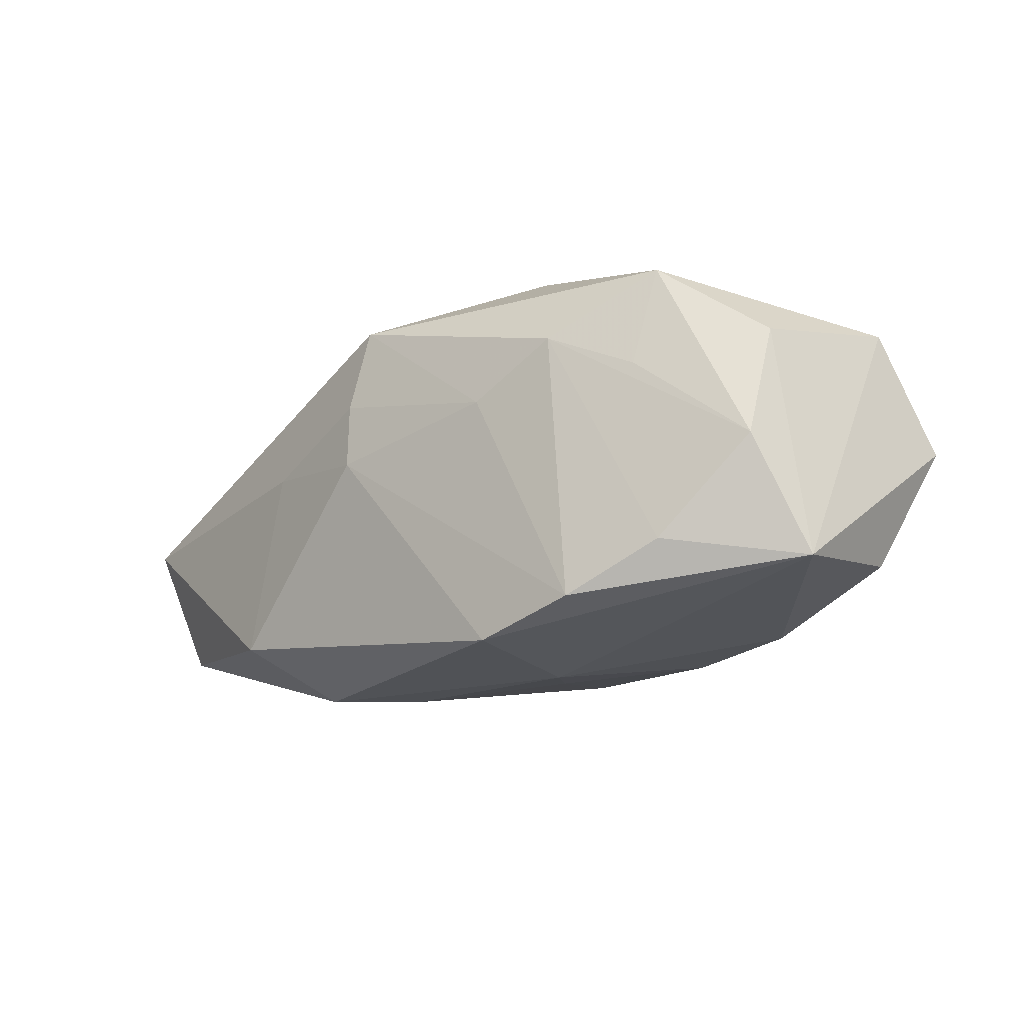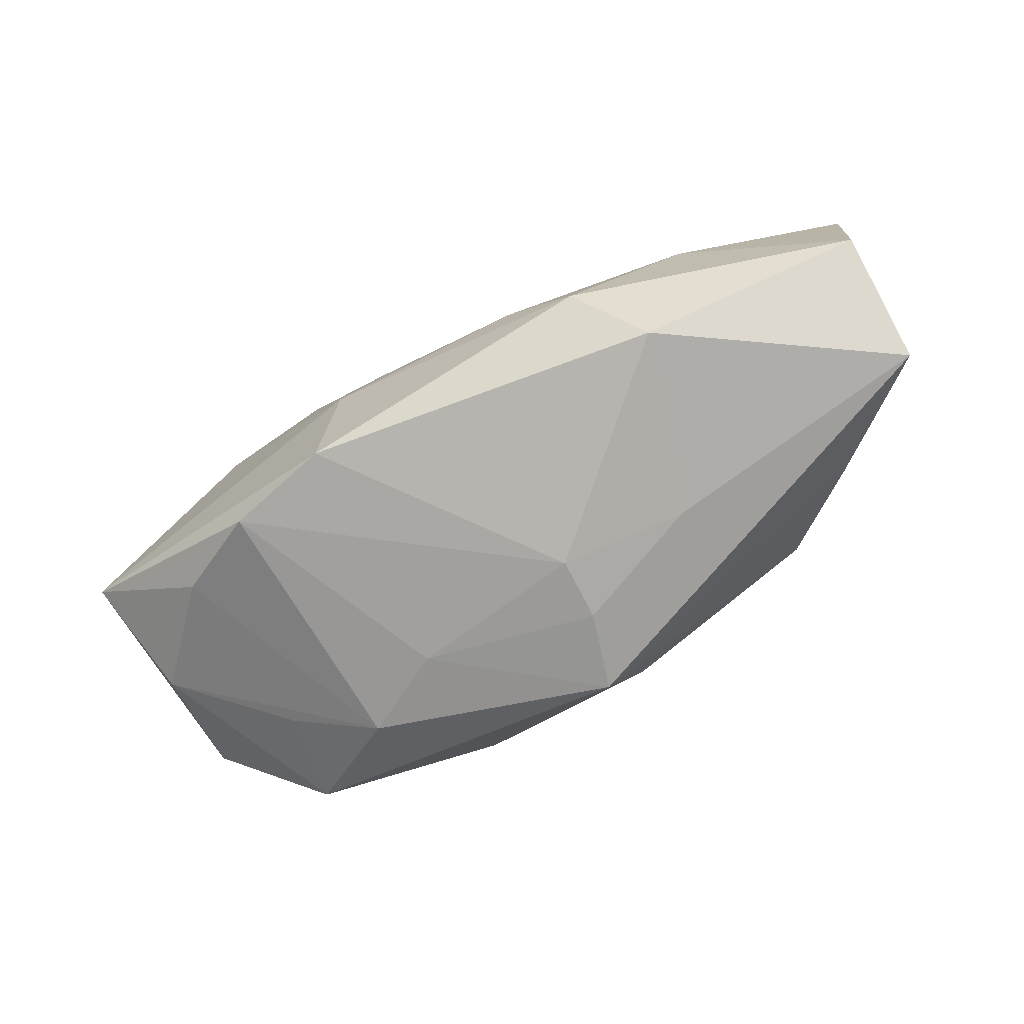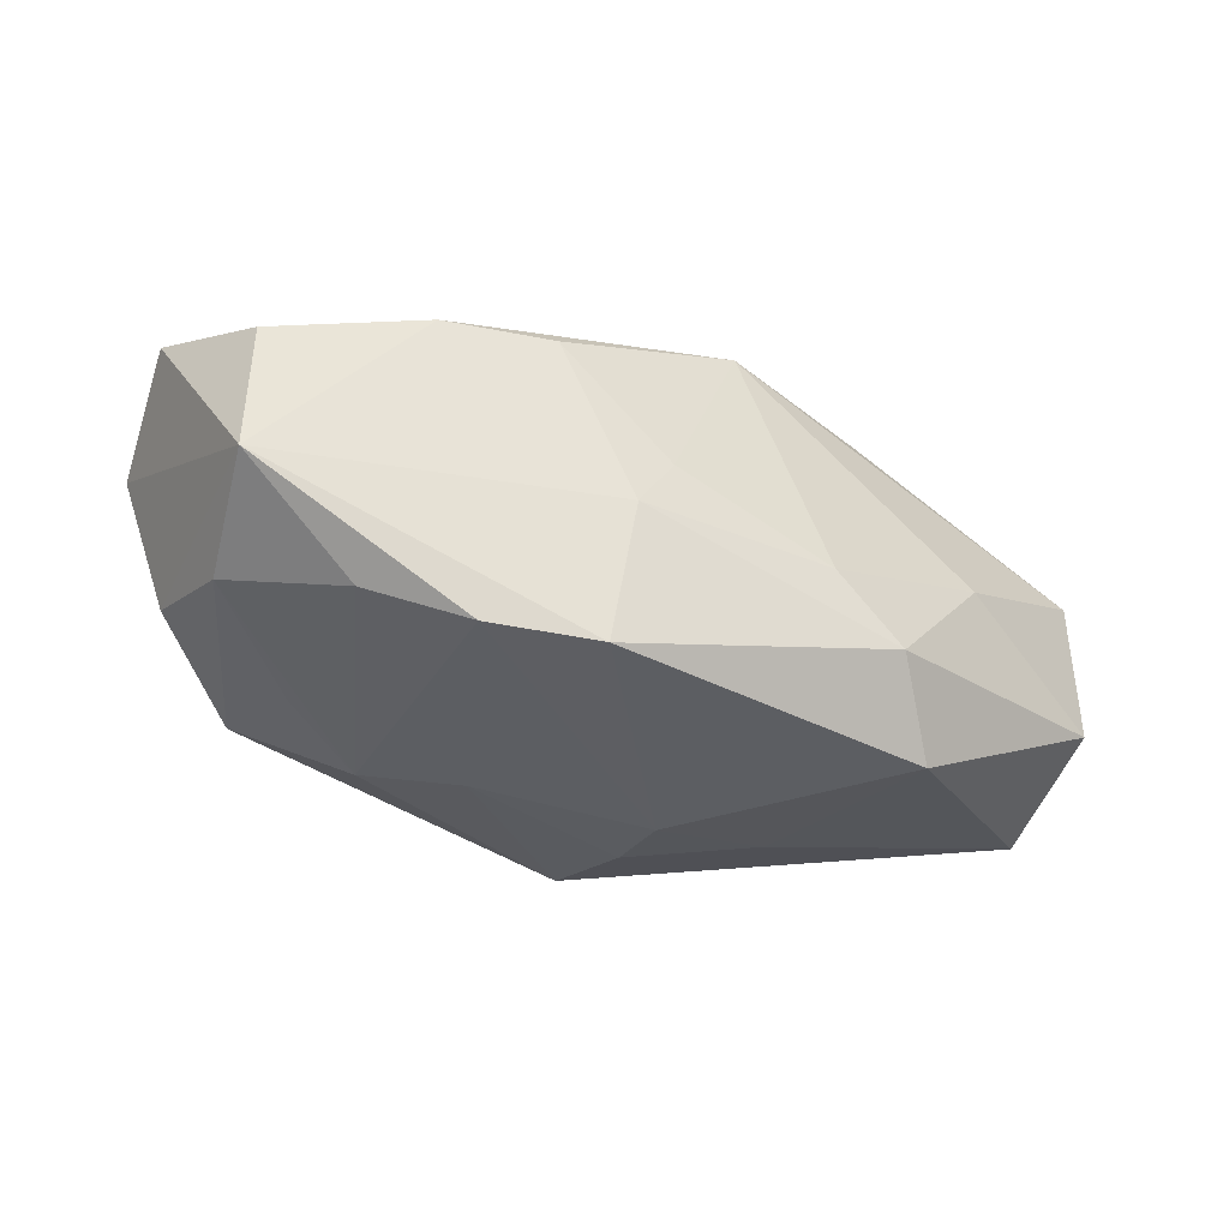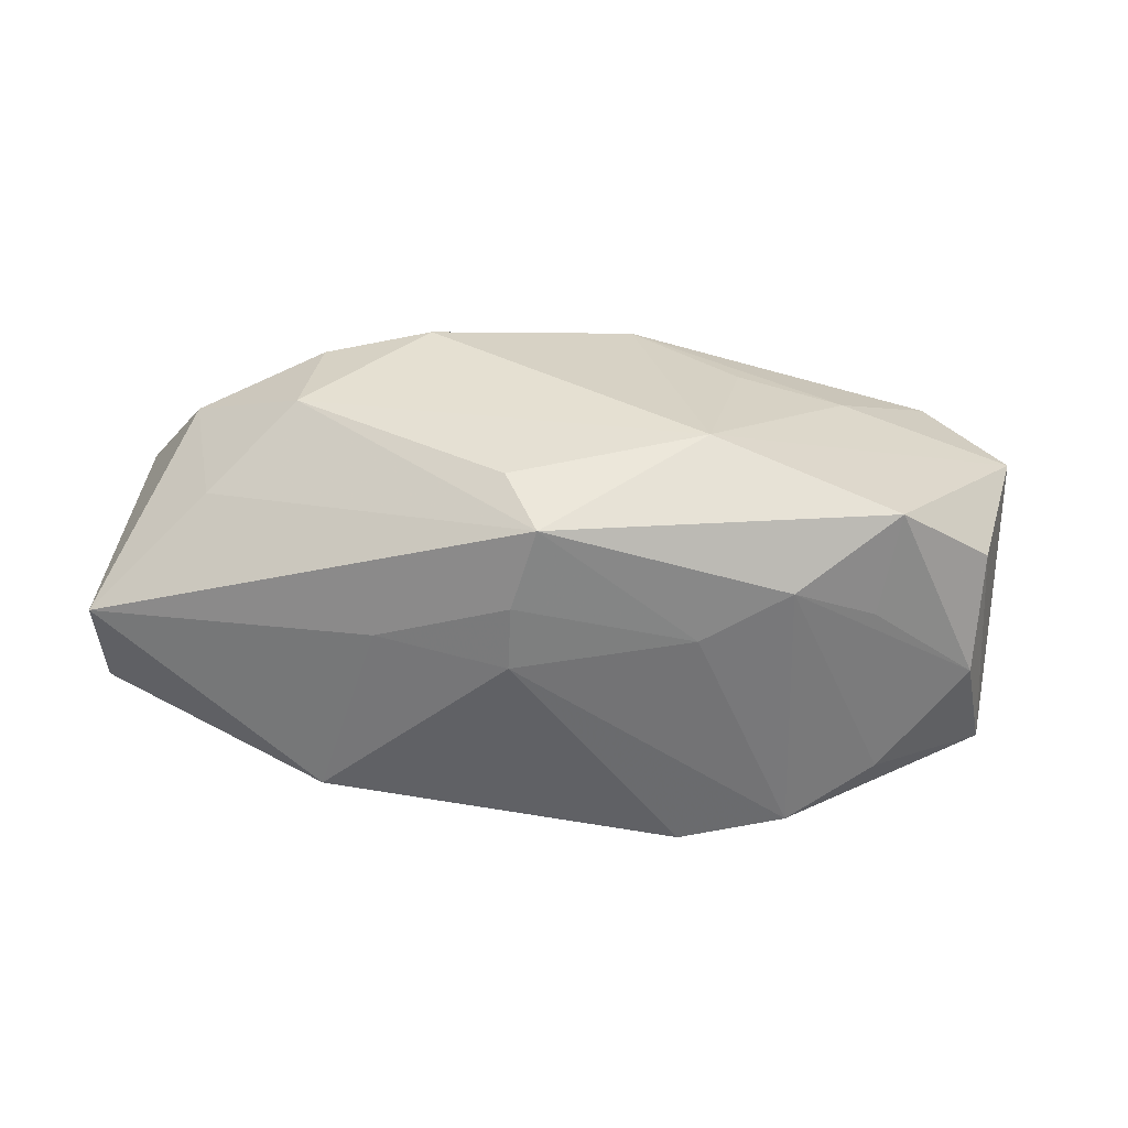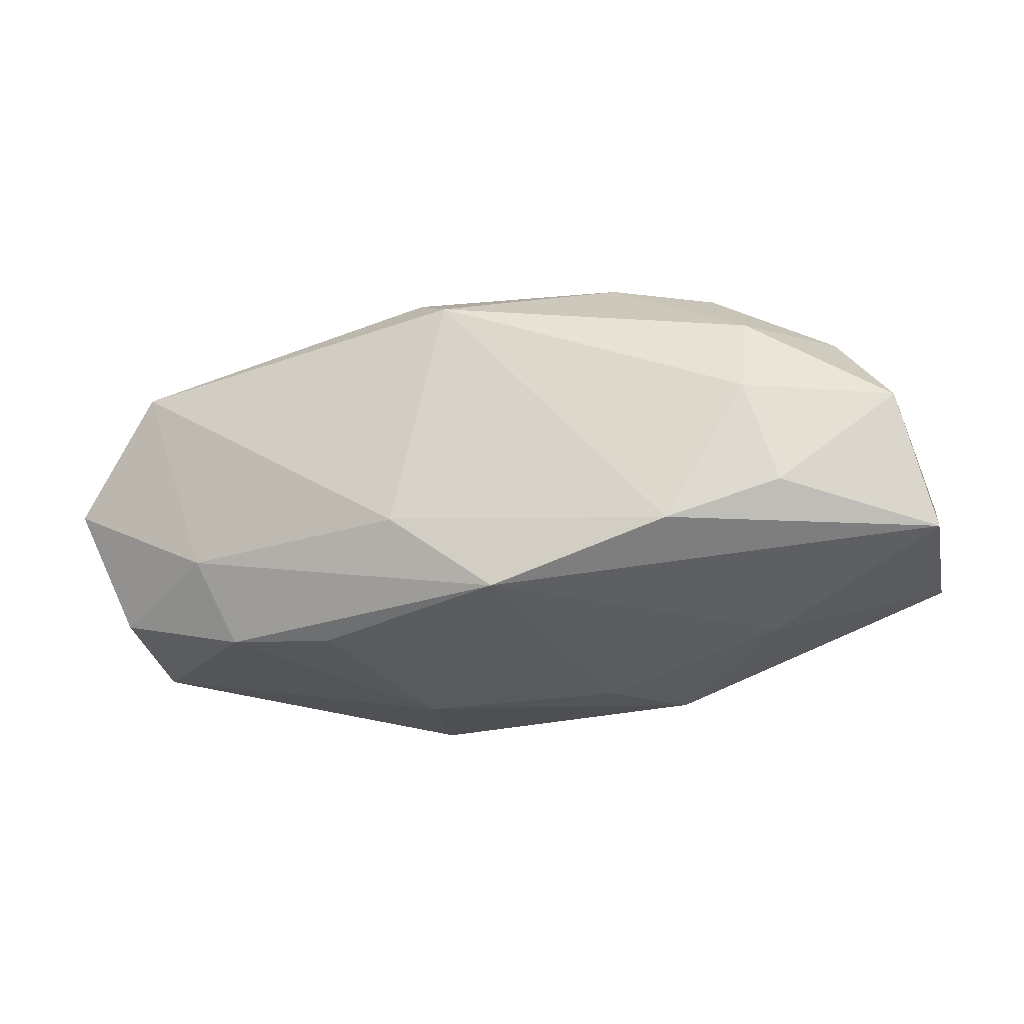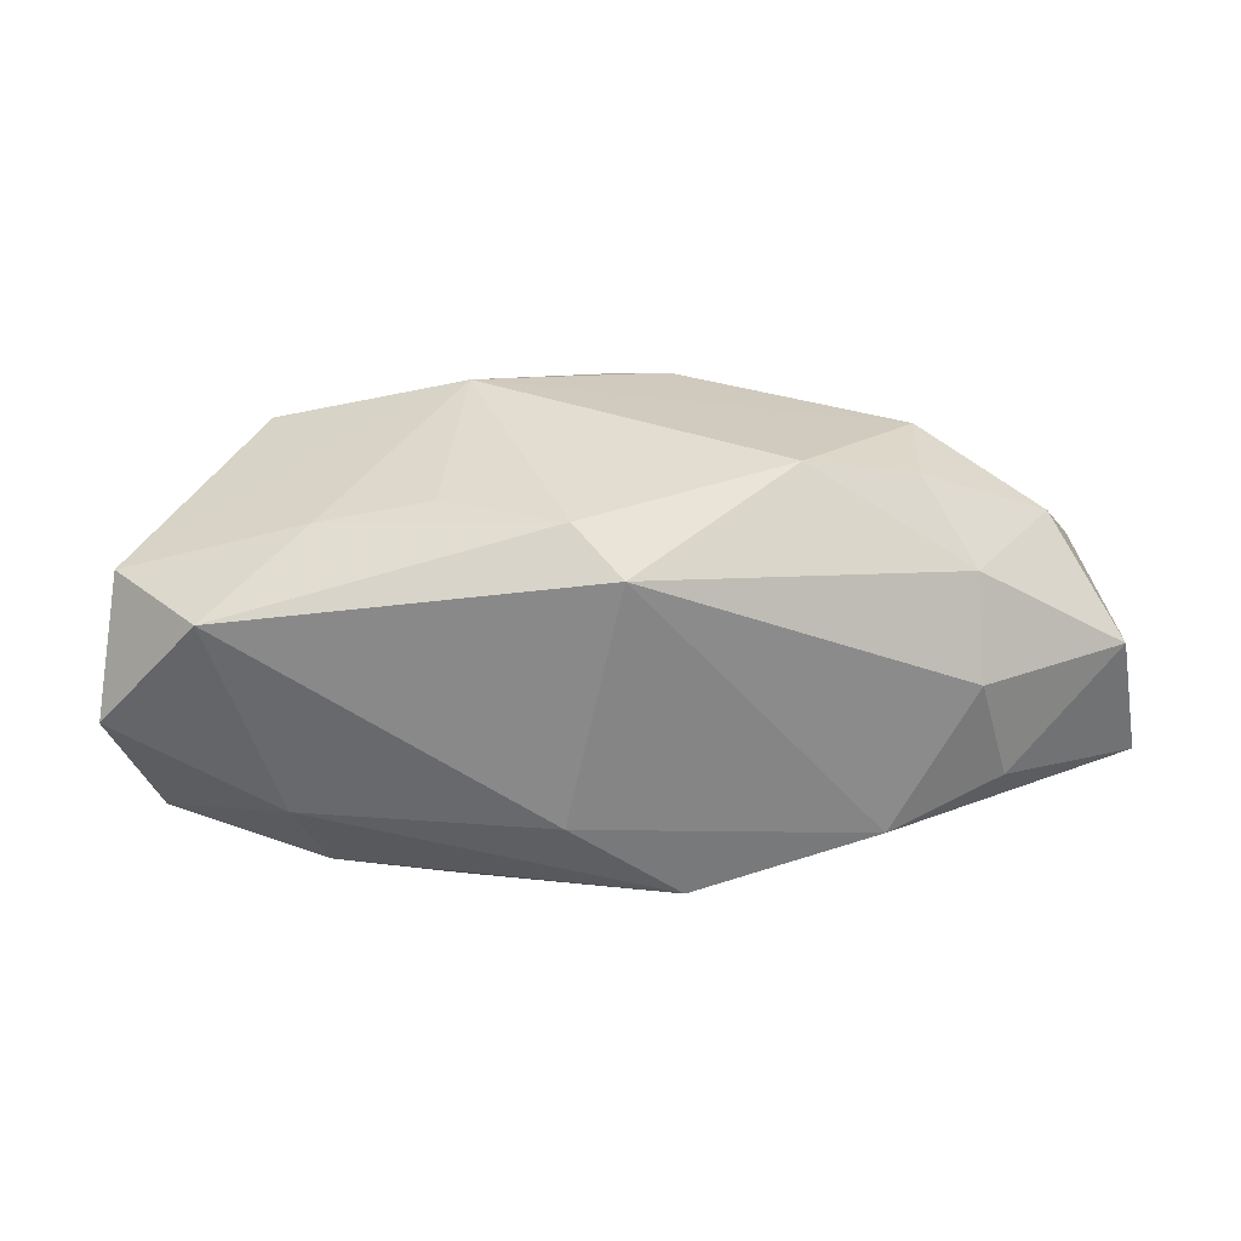
<metadata>
{"format":"obj","ext":"obj","renderer":"f3d","projection":"perspective","resolution":1024,"background":"white","views":[{"elev":-16.5,"azim":-139.4,"up":"+Y"},{"elev":-72.7,"azim":26.8,"up":"+Z"},{"elev":-34.7,"azim":-31.0,"up":"+Z"},{"elev":-57.2,"azim":177.2,"up":"+Z"},{"elev":-22.9,"azim":14.8,"up":"+Y"},{"elev":29.7,"azim":-7.0,"up":"+Y"}]}
</metadata>
<code>
v 0.03477 -0.007675 0.007764
v 0.03241 0.002328 0.0102
v 0.003963 0.0064 -0.01548
v 0.004734 0.01423 -0.01052
v 0.0261 0.008153 -0.004745
v -0.02782 0.008623 0.0115
v 0.00241 0.01244 -0.01494
v -0.02039 0.0121 0.005355
v -0.01691 -0.01212 -0.01411
v -0.03319 0.008563 0.003462
v -0.009133 -0.01425 -0.01419
v -0.00153 0.01181 0.01492
v 0.01566 -0.007953 0.01529
v 0.0186 0.01396 0.006737
v 0.0172 -0.01108 -0.01326
v 0.01346 0.002592 -0.01375
v 0.02793 0.009738 0.004774
v -0.03143 -0.008711 0.00498
v -0.01546 0.007723 -0.01418
v 0.002438 -0.0119 0.01501
v -0.03473 8.737e-05 0.008364
v -0.004451 -0.01453 0.001103
v -0.009376 0.016 -0.007018
v -0.00911 0.003989 -0.01496
v 0.02388 -0.005103 0.01362
v 0.02164 0.002415 0.01447
v 0.02174 -0.01253 0.001741
v 0.0199 0.01392 -0.0008782
v 0.02167 0.009065 0.01127
v -0.02981 -0.001494 -0.009354
v -0.02169 0.004898 -0.01201
v -0.03217 -0.01008 -0.005689
v -0.02292 0.01231 -0.01056
v -0.007571 -0.01514 -0.003427
v 0.003944 0.00157 -0.01567
v -0.004506 0.01429 0.01144
v 0.01069 0.01566 0.007479
v -0.02063 -0.01198 0.008052
v -0.005463 -0.005909 0.01529
v -0.01248 0.01365 0.006212
v 0.01288 -0.01514 -0.007634
v 0.03422 0.0005051 -0.00902
v 0.03421 -0.0086 -0.004164
v -0.02307 -0.006035 0.01093
v 0.0076 -0.01514 -0.003096
v -0.01231 -0.01298 0.009258
v -0.03019 0.006913 -0.006839
v -0.0234 -0.008594 -0.01185
f 36 6 12
f 12 6 39
f 21 6 10
f 10 32 21
f 47 32 10
f 11 32 9
f 20 38 46
f 6 36 8
f 23 10 8
f 8 10 6
f 37 36 12
f 23 36 37
f 44 6 21
f 44 39 6
f 44 38 20
f 20 39 44
f 28 37 14
f 28 4 23
f 23 37 28
f 42 2 1
f 30 32 47
f 21 32 18
f 18 32 38
f 18 44 21
f 38 44 18
f 33 10 23
f 47 10 33
f 33 30 47
f 41 11 15
f 35 11 9
f 35 15 11
f 23 4 7
f 7 33 23
f 4 28 7
f 34 46 38
f 38 32 34
f 32 11 34
f 34 41 45
f 34 11 41
f 40 36 23
f 23 8 40
f 40 8 36
f 17 28 14
f 17 2 42
f 29 26 2
f 29 17 14
f 2 17 29
f 12 26 29
f 29 37 12
f 14 37 29
f 27 20 45
f 27 1 20
f 45 41 27
f 20 1 13
f 13 39 20
f 12 39 13
f 13 26 12
f 9 32 48
f 32 30 48
f 41 15 43
f 43 27 41
f 1 27 43
f 42 1 43
f 43 15 42
f 42 15 16
f 16 7 42
f 3 7 16
f 16 35 3
f 15 35 16
f 33 7 19
f 9 48 19
f 19 48 30
f 42 7 5
f 5 7 28
f 5 17 42
f 28 17 5
f 22 34 45
f 46 34 22
f 45 20 22
f 20 46 22
f 25 1 2
f 25 13 1
f 2 26 25
f 26 13 25
f 24 7 3
f 24 19 7
f 3 35 24
f 24 35 9
f 9 19 24
f 30 33 31
f 31 19 30
f 33 19 31

</code>
